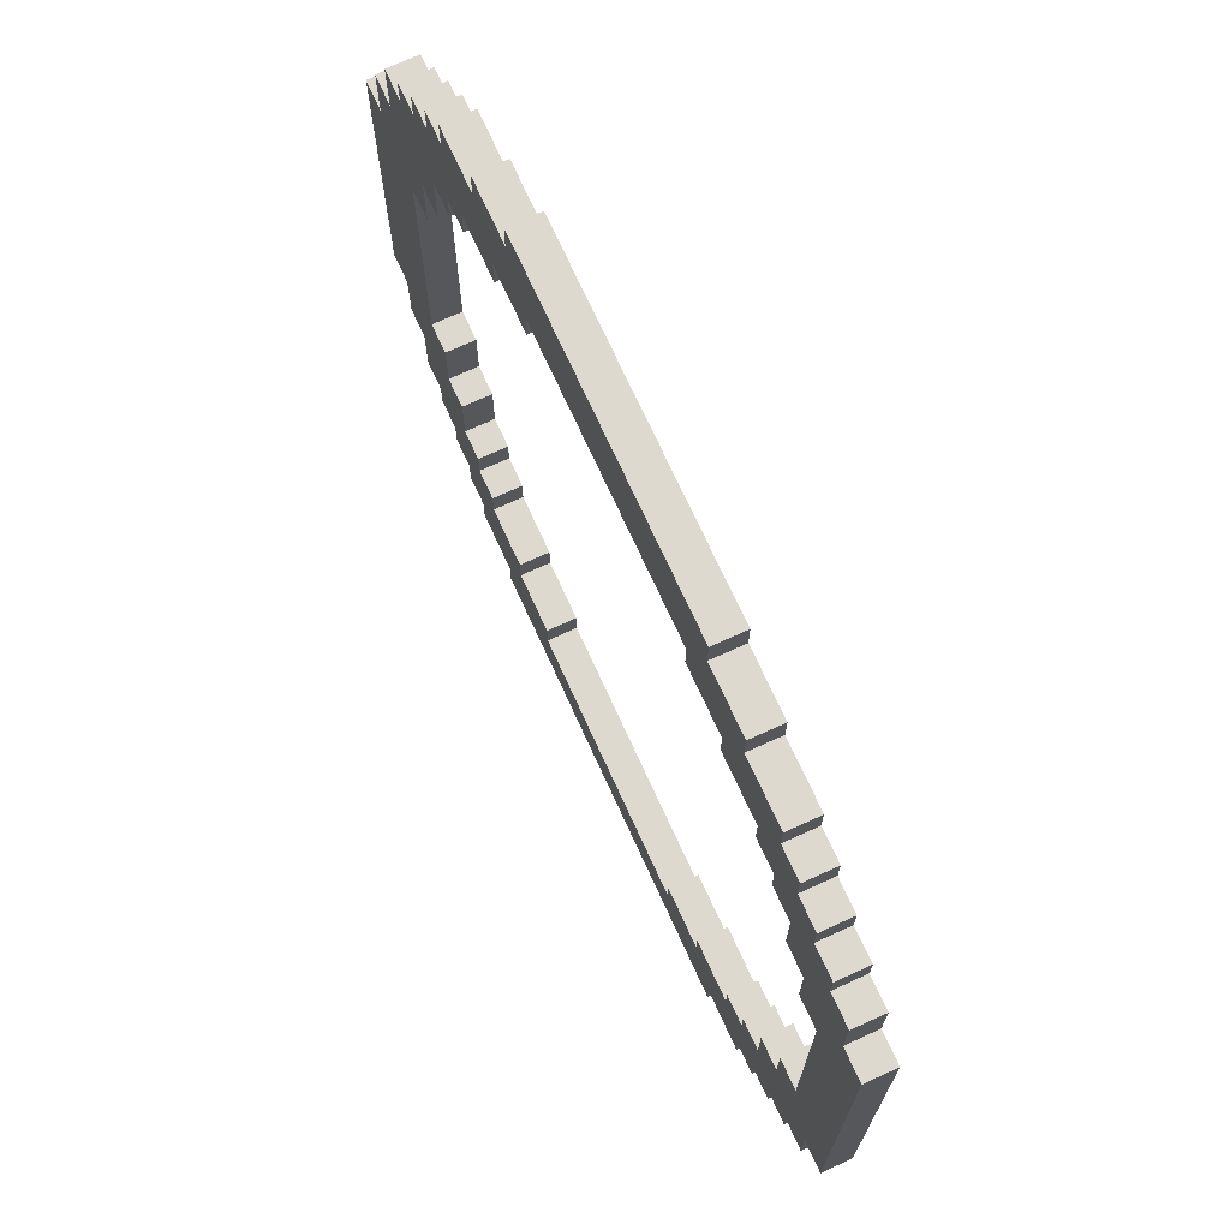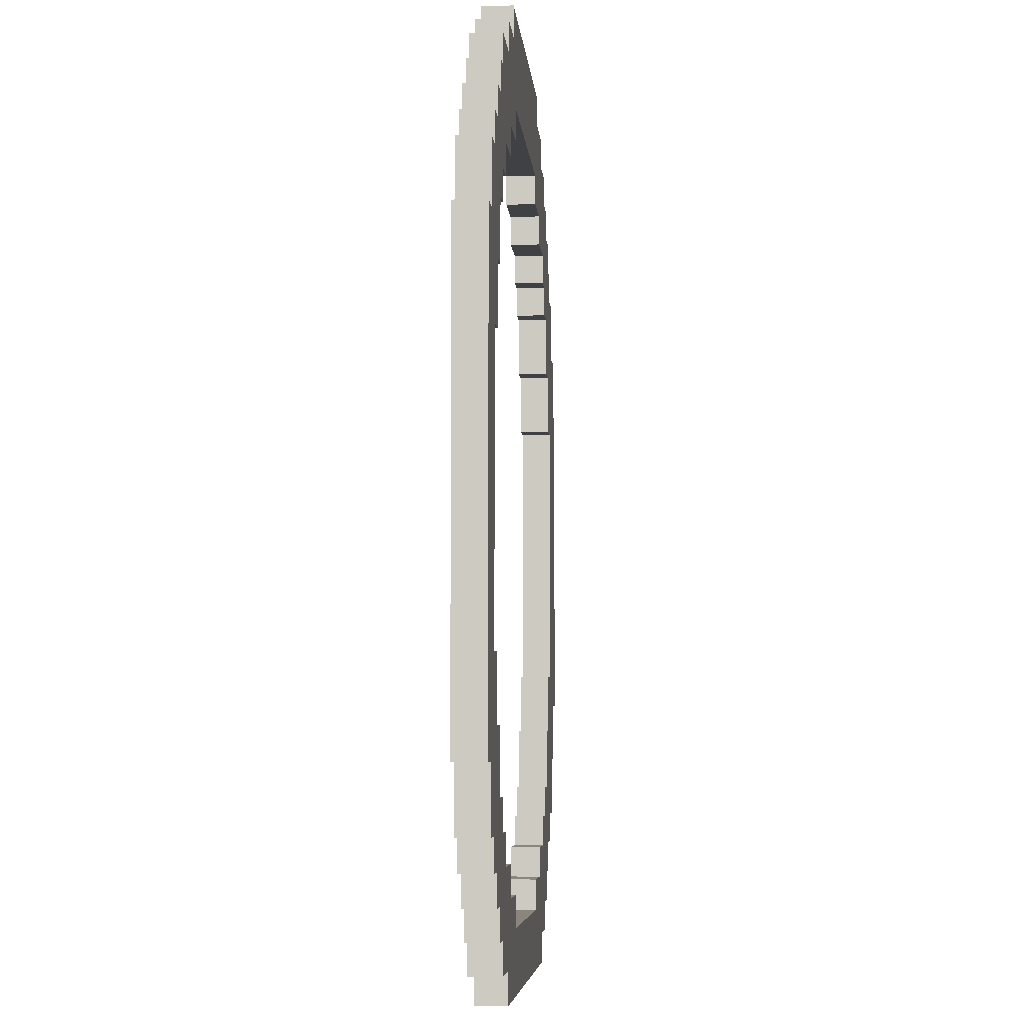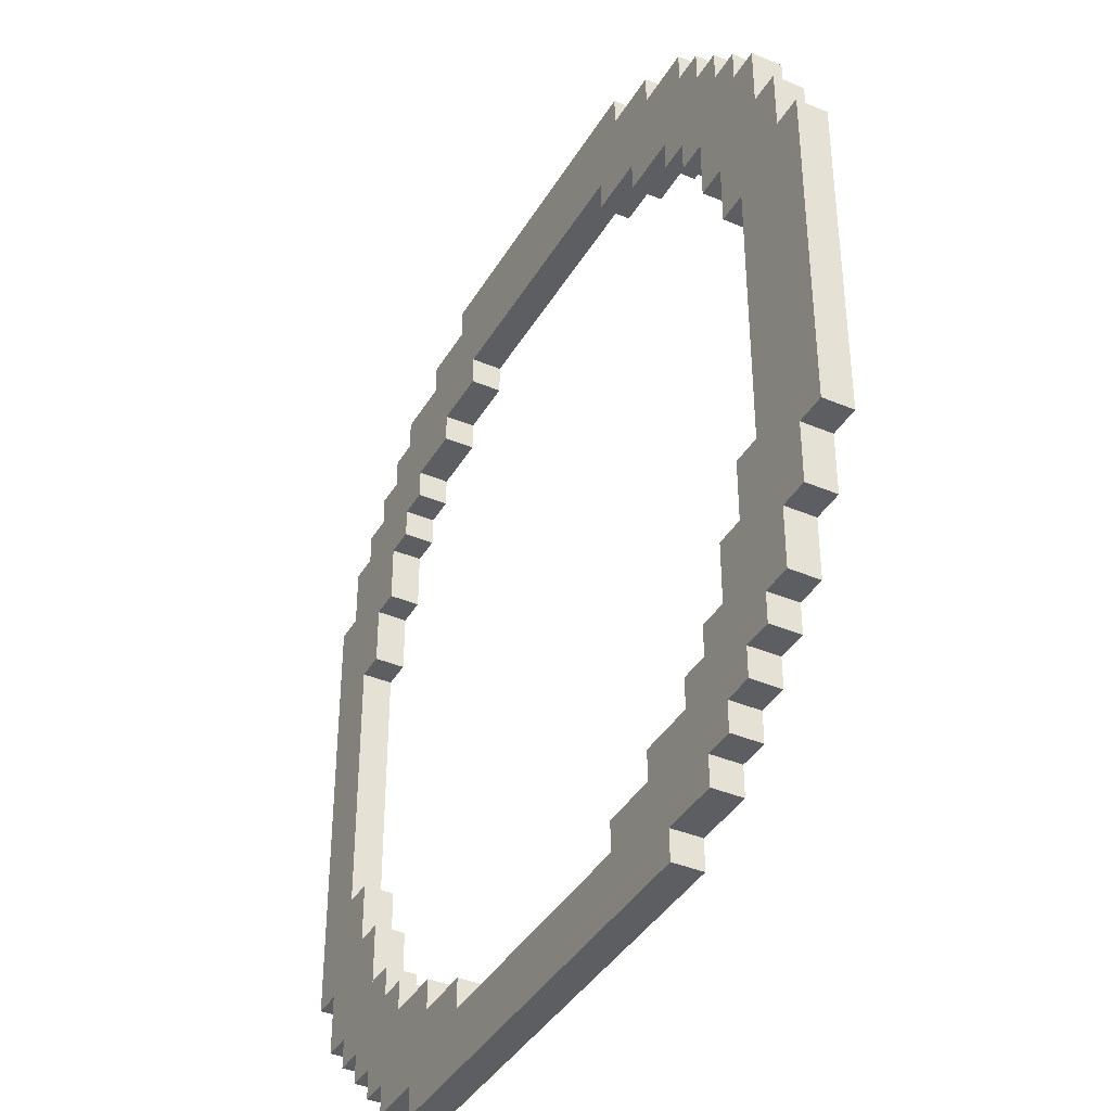
<metadata>
{"format":"obj","ext":"obj","renderer":"f3d","projection":"perspective","resolution":1024,"background":"white","views":[{"elev":71.8,"azim":65.5,"up":"+Z"},{"elev":-5.4,"azim":94.3,"up":"+Z"},{"elev":-39.3,"azim":-117.8,"up":"+Z"}]}
</metadata>
<code>
g ring_mesh
v -16 0 6
v -16 0 -5
v -16 1 6
v -16 1 -5
f -2 -3 -4
f -1 -3 -2
v -15 0 8
v -15 0 6
v -15 0 -5
v -15 0 -7
v -15 1 8
v -15 1 6
v -15 1 -5
v -15 1 -7
f -4 -7 -8
f -3 -7 -4
f -2 -5 -6
f -1 -5 -2
v -14 0 10
v -14 0 8
v -14 0 -7
v -14 0 -9
v -14 1 10
v -14 1 8
v -14 1 -7
v -14 1 -9
f -4 -7 -8
f -3 -7 -4
f -2 -5 -6
f -1 -5 -2
v -13 0 11
v -13 0 10
v -13 0 -9
v -13 0 -10
v -13 1 11
v -13 1 10
v -13 1 -9
v -13 1 -10
f -4 -7 -8
f -3 -7 -4
f -2 -5 -6
f -1 -5 -2
v -12 0 12
v -12 0 11
v -12 0 -10
v -12 0 -11
v -12 1 12
v -12 1 11
v -12 1 -10
v -12 1 -11
f -4 -7 -8
f -3 -7 -4
f -2 -5 -6
f -1 -5 -2
v -11 0 13
v -11 0 12
v -11 0 -11
v -11 0 -12
v -11 1 13
v -11 1 12
v -11 1 -11
v -11 1 -12
f -4 -7 -8
f -3 -7 -4
f -2 -5 -6
f -1 -5 -2
v -10 0 14
v -10 0 13
v -10 0 -12
v -10 0 -13
v -10 1 14
v -10 1 13
v -10 1 -12
v -10 1 -13
f -4 -7 -8
f -3 -7 -4
f -2 -5 -6
f -1 -5 -2
v -8 0 15
v -8 0 14
v -8 0 -13
v -8 0 -14
v -8 1 15
v -8 1 14
v -8 1 -13
v -8 1 -14
f -4 -7 -8
f -3 -7 -4
f -2 -5 -6
f -1 -5 -2
v -6 0 16
v -6 0 15
v -6 1 16
v -6 1 15
f -2 -3 -4
f -1 -3 -2
v 4 0 13
v 4 0 12
v 4 0 -11
v 4 0 -12
v 4 1 13
v 4 1 12
v 4 1 -11
v 4 1 -12
f -4 -7 -8
f -3 -7 -4
f -2 -5 -6
f -1 -5 -2
v 6 0 12
v 6 0 11
v 6 0 -10
v 6 0 -11
v 6 1 12
v 6 1 11
v 6 1 -10
v 6 1 -11
f -4 -7 -8
f -3 -7 -4
f -2 -5 -6
f -1 -5 -2
v 8 0 11
v 8 0 10
v 8 0 -9
v 8 0 -10
v 8 1 11
v 8 1 10
v 8 1 -9
v 8 1 -10
f -4 -7 -8
f -3 -7 -4
f -2 -5 -6
f -1 -5 -2
v 9 0 10
v 9 0 9
v 9 0 -8
v 9 0 -9
v 9 1 10
v 9 1 9
v 9 1 -8
v 9 1 -9
f -4 -7 -8
f -3 -7 -4
f -2 -5 -6
f -1 -5 -2
v 10 0 9
v 10 0 7
v 10 0 -6
v 10 0 -8
v 10 1 9
v 10 1 7
v 10 1 -6
v 10 1 -8
f -4 -7 -8
f -3 -7 -4
f -2 -5 -6
f -1 -5 -2
v 11 0 7
v 11 0 5
v 11 0 -4
v 11 0 -6
v 11 1 7
v 11 1 5
v 11 1 -4
v 11 1 -6
f -4 -7 -8
f -3 -7 -4
f -2 -5 -6
f -1 -5 -2
v 12 0 5
v 12 0 -4
v 12 1 5
v 12 1 -4
f -2 -3 -4
f -1 -3 -2
v -13 0 5
v -13 0 -4
v -13 1 5
v -13 1 -4
f -4 -3 -2
f -2 -3 -1
v -12 0 7
v -12 0 5
v -12 0 -4
v -12 0 -6
v -12 1 7
v -12 1 5
v -12 1 -4
v -12 1 -6
f -8 -7 -4
f -4 -7 -3
f -6 -5 -2
f -2 -5 -1
v -11 0 9
v -11 0 7
v -11 0 -6
v -11 0 -8
v -11 1 9
v -11 1 7
v -11 1 -6
v -11 1 -8
f -8 -7 -4
f -4 -7 -3
f -6 -5 -2
f -2 -5 -1
v -10 0 10
v -10 0 9
v -10 0 -8
v -10 0 -9
v -10 1 10
v -10 1 9
v -10 1 -8
v -10 1 -9
f -8 -7 -4
f -4 -7 -3
f -6 -5 -2
f -2 -5 -1
v -9 0 11
v -9 0 10
v -9 0 -9
v -9 0 -10
v -9 1 11
v -9 1 10
v -9 1 -9
v -9 1 -10
f -8 -7 -4
f -4 -7 -3
f -6 -5 -2
f -2 -5 -1
v -7 0 12
v -7 0 11
v -7 0 -10
v -7 0 -11
v -7 1 12
v -7 1 11
v -7 1 -10
v -7 1 -11
f -8 -7 -4
f -4 -7 -3
f -6 -5 -2
f -2 -5 -1
v -5 0 13
v -5 0 12
v -5 0 -11
v -5 0 -12
v -5 1 13
v -5 1 12
v -5 1 -11
v -5 1 -12
f -8 -7 -4
f -4 -7 -3
f -6 -5 -2
f -2 -5 -1
v 5 0 16
v 5 0 15
v 5 1 16
v 5 1 15
f -4 -3 -2
f -2 -3 -1
v 7 0 15
v 7 0 14
v 7 0 -13
v 7 0 -14
v 7 1 15
v 7 1 14
v 7 1 -13
v 7 1 -14
f -8 -7 -4
f -4 -7 -3
f -6 -5 -2
f -2 -5 -1
v 9 0 14
v 9 0 13
v 9 0 -12
v 9 0 -13
v 9 1 14
v 9 1 13
v 9 1 -12
v 9 1 -13
f -8 -7 -4
f -4 -7 -3
f -6 -5 -2
f -2 -5 -1
v 10 0 13
v 10 0 12
v 10 0 -11
v 10 0 -12
v 10 1 13
v 10 1 12
v 10 1 -11
v 10 1 -12
f -8 -7 -4
f -4 -7 -3
f -6 -5 -2
f -2 -5 -1
v 11 0 12
v 11 0 11
v 11 0 -10
v 11 0 -11
v 11 1 12
v 11 1 11
v 11 1 -10
v 11 1 -11
f -8 -7 -4
f -4 -7 -3
f -6 -5 -2
f -2 -5 -1
v 12 0 11
v 12 0 10
v 12 0 -9
v 12 0 -10
v 12 1 11
v 12 1 10
v 12 1 -9
v 12 1 -10
f -8 -7 -4
f -4 -7 -3
f -6 -5 -2
f -2 -5 -1
v 13 0 10
v 13 0 8
v 13 0 -7
v 13 0 -9
v 13 1 10
v 13 1 8
v 13 1 -7
v 13 1 -9
f -8 -7 -4
f -4 -7 -3
f -6 -5 -2
f -2 -5 -1
v 14 0 8
v 14 0 -7
v 14 1 8
v 14 1 -7
f -4 -3 -2
f -2 -3 -1
v -6 0 16
v -6 1 16
v 5 0 16
v 5 1 16
f -2 -3 -4
f -1 -3 -2
v -8 0 15
v -8 1 15
v -6 0 15
v -6 1 15
v 5 0 15
v 5 1 15
v 7 0 15
v 7 1 15
f -6 -7 -8
f -5 -7 -6
f -2 -3 -4
f -1 -3 -2
v -10 0 14
v -10 1 14
v -8 0 14
v -8 1 14
v 7 0 14
v 7 1 14
v 9 0 14
v 9 1 14
f -6 -7 -8
f -5 -7 -6
f -2 -3 -4
f -1 -3 -2
v -11 0 13
v -11 1 13
v -10 0 13
v -10 1 13
v 9 0 13
v 9 1 13
v 10 0 13
v 10 1 13
f -6 -7 -8
f -5 -7 -6
f -2 -3 -4
f -1 -3 -2
v -12 0 12
v -12 1 12
v -11 0 12
v -11 1 12
v 10 0 12
v 10 1 12
v 11 0 12
v 11 1 12
f -6 -7 -8
f -5 -7 -6
f -2 -3 -4
f -1 -3 -2
v -13 0 11
v -13 1 11
v -12 0 11
v -12 1 11
v 11 0 11
v 11 1 11
v 12 0 11
v 12 1 11
f -6 -7 -8
f -5 -7 -6
f -2 -3 -4
f -1 -3 -2
v -14 0 10
v -14 1 10
v -13 0 10
v -13 1 10
v 12 0 10
v 12 1 10
v 13 0 10
v 13 1 10
f -6 -7 -8
f -5 -7 -6
f -2 -3 -4
f -1 -3 -2
v -15 0 8
v -15 1 8
v -14 0 8
v -14 1 8
v 13 0 8
v 13 1 8
v 14 0 8
v 14 1 8
f -6 -7 -8
f -5 -7 -6
f -2 -3 -4
f -1 -3 -2
v -16 0 6
v -16 1 6
v -15 0 6
v -15 1 6
f -2 -3 -4
f -1 -3 -2
v -13 0 -4
v -13 1 -4
v -12 0 -4
v -12 1 -4
v 11 0 -4
v 11 1 -4
v 12 0 -4
v 12 1 -4
f -6 -7 -8
f -5 -7 -6
f -2 -3 -4
f -1 -3 -2
v -12 0 -6
v -12 1 -6
v -11 0 -6
v -11 1 -6
v 10 0 -6
v 10 1 -6
v 11 0 -6
v 11 1 -6
f -6 -7 -8
f -5 -7 -6
f -2 -3 -4
f -1 -3 -2
v -11 0 -8
v -11 1 -8
v -10 0 -8
v -10 1 -8
v 9 0 -8
v 9 1 -8
v 10 0 -8
v 10 1 -8
f -6 -7 -8
f -5 -7 -6
f -2 -3 -4
f -1 -3 -2
v -10 0 -9
v -10 1 -9
v -9 0 -9
v -9 1 -9
v 8 0 -9
v 8 1 -9
v 9 0 -9
v 9 1 -9
f -6 -7 -8
f -5 -7 -6
f -2 -3 -4
f -1 -3 -2
v -9 0 -10
v -9 1 -10
v -7 0 -10
v -7 1 -10
v 6 0 -10
v 6 1 -10
v 8 0 -10
v 8 1 -10
f -6 -7 -8
f -5 -7 -6
f -2 -3 -4
f -1 -3 -2
v -7 0 -11
v -7 1 -11
v -5 0 -11
v -5 1 -11
v 4 0 -11
v 4 1 -11
v 6 0 -11
v 6 1 -11
f -6 -7 -8
f -5 -7 -6
f -2 -3 -4
f -1 -3 -2
v -5 0 -12
v -5 1 -12
v 4 0 -12
v 4 1 -12
f -2 -3 -4
f -1 -3 -2
v -5 0 13
v -5 1 13
v 4 0 13
v 4 1 13
f -4 -3 -2
f -2 -3 -1
v -7 0 12
v -7 1 12
v -5 0 12
v -5 1 12
v 4 0 12
v 4 1 12
v 6 0 12
v 6 1 12
f -8 -7 -6
f -6 -7 -5
f -4 -3 -2
f -2 -3 -1
v -9 0 11
v -9 1 11
v -7 0 11
v -7 1 11
v 6 0 11
v 6 1 11
v 8 0 11
v 8 1 11
f -8 -7 -6
f -6 -7 -5
f -4 -3 -2
f -2 -3 -1
v -10 0 10
v -10 1 10
v -9 0 10
v -9 1 10
v 8 0 10
v 8 1 10
v 9 0 10
v 9 1 10
f -8 -7 -6
f -6 -7 -5
f -4 -3 -2
f -2 -3 -1
v -11 0 9
v -11 1 9
v -10 0 9
v -10 1 9
v 9 0 9
v 9 1 9
v 10 0 9
v 10 1 9
f -8 -7 -6
f -6 -7 -5
f -4 -3 -2
f -2 -3 -1
v -12 0 7
v -12 1 7
v -11 0 7
v -11 1 7
v 10 0 7
v 10 1 7
v 11 0 7
v 11 1 7
f -8 -7 -6
f -6 -7 -5
f -4 -3 -2
f -2 -3 -1
v -13 0 5
v -13 1 5
v -12 0 5
v -12 1 5
v 11 0 5
v 11 1 5
v 12 0 5
v 12 1 5
f -8 -7 -6
f -6 -7 -5
f -4 -3 -2
f -2 -3 -1
v -16 0 -5
v -16 1 -5
v -15 0 -5
v -15 1 -5
f -4 -3 -2
f -2 -3 -1
v -15 0 -7
v -15 1 -7
v -14 0 -7
v -14 1 -7
v 13 0 -7
v 13 1 -7
v 14 0 -7
v 14 1 -7
f -8 -7 -6
f -6 -7 -5
f -4 -3 -2
f -2 -3 -1
v -14 0 -9
v -14 1 -9
v -13 0 -9
v -13 1 -9
v 12 0 -9
v 12 1 -9
v 13 0 -9
v 13 1 -9
f -8 -7 -6
f -6 -7 -5
f -4 -3 -2
f -2 -3 -1
v -13 0 -10
v -13 1 -10
v -12 0 -10
v -12 1 -10
v 11 0 -10
v 11 1 -10
v 12 0 -10
v 12 1 -10
f -8 -7 -6
f -6 -7 -5
f -4 -3 -2
f -2 -3 -1
v -12 0 -11
v -12 1 -11
v -11 0 -11
v -11 1 -11
v 10 0 -11
v 10 1 -11
v 11 0 -11
v 11 1 -11
f -8 -7 -6
f -6 -7 -5
f -4 -3 -2
f -2 -3 -1
v -11 0 -12
v -11 1 -12
v -10 0 -12
v -10 1 -12
v 9 0 -12
v 9 1 -12
v 10 0 -12
v 10 1 -12
f -8 -7 -6
f -6 -7 -5
f -4 -3 -2
f -2 -3 -1
v -10 0 -13
v -10 1 -13
v -8 0 -13
v -8 1 -13
v 7 0 -13
v 7 1 -13
v 9 0 -13
v 9 1 -13
f -8 -7 -6
f -6 -7 -5
f -4 -3 -2
f -2 -3 -1
v -8 0 -14
v -8 1 -14
v 7 0 -14
v 7 1 -14
f -4 -3 -2
f -2 -3 -1
v -6 0 16
v 5 0 16
v -8 0 15
v -6 0 15
v 5 0 15
v 7 0 15
v -10 0 14
v -8 0 14
v 7 0 14
v 9 0 14
v -11 0 13
v -10 0 13
v -5 0 13
v 4 0 13
v 9 0 13
v 10 0 13
v -12 0 12
v -11 0 12
v -7 0 12
v -5 0 12
v 4 0 12
v 6 0 12
v 10 0 12
v 11 0 12
v -13 0 11
v -12 0 11
v -9 0 11
v -7 0 11
v 6 0 11
v 8 0 11
v 11 0 11
v 12 0 11
v -14 0 10
v -13 0 10
v -10 0 10
v -9 0 10
v 8 0 10
v 9 0 10
v 12 0 10
v 13 0 10
v -11 0 9
v -10 0 9
v 9 0 9
v 10 0 9
v -15 0 8
v -14 0 8
v 13 0 8
v 14 0 8
v -12 0 7
v -11 0 7
v 10 0 7
v 11 0 7
v -16 0 6
v -15 0 6
v -13 0 5
v -12 0 5
v 11 0 5
v 12 0 5
v -13 0 -4
v -12 0 -4
v 11 0 -4
v 12 0 -4
v -16 0 -5
v -15 0 -5
v -12 0 -6
v -11 0 -6
v 10 0 -6
v 11 0 -6
v -15 0 -7
v -14 0 -7
v 13 0 -7
v 14 0 -7
v -11 0 -8
v -10 0 -8
v 9 0 -8
v 10 0 -8
v -14 0 -9
v -13 0 -9
v -10 0 -9
v -9 0 -9
v 8 0 -9
v 9 0 -9
v 12 0 -9
v 13 0 -9
v -13 0 -10
v -12 0 -10
v -9 0 -10
v -7 0 -10
v 6 0 -10
v 8 0 -10
v 11 0 -10
v 12 0 -10
v -12 0 -11
v -11 0 -11
v -7 0 -11
v -5 0 -11
v 4 0 -11
v 6 0 -11
v 10 0 -11
v 11 0 -11
v -11 0 -12
v -10 0 -12
v -5 0 -12
v 4 0 -12
v 9 0 -12
v 10 0 -12
v -10 0 -13
v -8 0 -13
v 7 0 -13
v 9 0 -13
v -8 0 -14
v 7 0 -14
f -109 -111 -112
f -108 -111 -109
f -105 -109 -110
f -105 -107 -108
f -105 -108 -109
f -104 -107 -105
f -101 -105 -106
f -101 -103 -104
f -101 -104 -105
f -100 -103 -101
f -99 -103 -100
f -98 -103 -99
f -95 -101 -102
f -95 -100 -101
f -94 -100 -95
f -93 -100 -94
f -92 -98 -99
f -92 -97 -98
f -91 -97 -92
f -90 -97 -91
f -87 -94 -95
f -87 -95 -96
f -86 -94 -87
f -85 -94 -86
f -84 -89 -90
f -84 -90 -91
f -83 -89 -84
f -82 -89 -83
f -79 -86 -87
f -79 -87 -88
f -78 -86 -79
f -77 -86 -78
f -76 -81 -82
f -76 -82 -83
f -75 -81 -76
f -74 -81 -75
f -72 -78 -79
f -72 -79 -80
f -71 -78 -72
f -70 -73 -74
f -70 -74 -75
f -69 -73 -70
f -67 -72 -80
f -66 -73 -69
f -64 -67 -68
f -64 -72 -67
f -63 -72 -64
f -62 -65 -66
f -62 -66 -69
f -61 -65 -62
f -59 -64 -68
f -58 -64 -59
f -58 -59 -60
f -57 -64 -58
f -56 -65 -61
f -55 -65 -56
f -54 -58 -60
f -51 -65 -55
f -50 -53 -54
f -50 -54 -60
f -49 -53 -50
f -48 -53 -49
f -45 -51 -52
f -44 -47 -48
f -44 -48 -49
f -43 -47 -44
f -42 -45 -46
f -42 -65 -51
f -42 -51 -45
f -41 -65 -42
f -40 -47 -43
f -37 -42 -46
f -36 -39 -40
f -36 -40 -43
f -35 -39 -36
f -34 -39 -35
f -31 -37 -38
f -30 -42 -37
f -30 -37 -31
f -29 -42 -30
f -28 -33 -34
f -28 -34 -35
f -27 -33 -28
f -26 -33 -27
f -23 -31 -32
f -23 -30 -31
f -22 -30 -23
f -21 -30 -22
f -20 -25 -26
f -20 -26 -27
f -19 -25 -20
f -18 -25 -19
f -15 -22 -23
f -15 -23 -24
f -14 -22 -15
f -13 -22 -14
f -12 -17 -18
f -12 -18 -19
f -11 -17 -12
f -10 -17 -11
f -9 -14 -15
f -9 -15 -16
f -8 -14 -9
f -7 -14 -8
f -6 -10 -11
f -6 -8 -9
f -6 -9 -10
f -5 -8 -6
f -4 -8 -5
f -3 -8 -4
f -2 -4 -5
f -1 -4 -2
v -6 1 16
v 5 1 16
v -8 1 15
v -6 1 15
v 5 1 15
v 7 1 15
v -10 1 14
v -8 1 14
v 7 1 14
v 9 1 14
v -11 1 13
v -10 1 13
v -5 1 13
v 4 1 13
v 9 1 13
v 10 1 13
v -12 1 12
v -11 1 12
v -7 1 12
v -5 1 12
v 4 1 12
v 6 1 12
v 10 1 12
v 11 1 12
v -13 1 11
v -12 1 11
v -9 1 11
v -7 1 11
v 6 1 11
v 8 1 11
v 11 1 11
v 12 1 11
v -14 1 10
v -13 1 10
v -10 1 10
v -9 1 10
v 8 1 10
v 9 1 10
v 12 1 10
v 13 1 10
v -11 1 9
v -10 1 9
v 9 1 9
v 10 1 9
v -15 1 8
v -14 1 8
v 13 1 8
v 14 1 8
v -12 1 7
v -11 1 7
v 10 1 7
v 11 1 7
v -16 1 6
v -15 1 6
v -13 1 5
v -12 1 5
v 11 1 5
v 12 1 5
v -13 1 -4
v -12 1 -4
v 11 1 -4
v 12 1 -4
v -16 1 -5
v -15 1 -5
v -12 1 -6
v -11 1 -6
v 10 1 -6
v 11 1 -6
v -15 1 -7
v -14 1 -7
v 13 1 -7
v 14 1 -7
v -11 1 -8
v -10 1 -8
v 9 1 -8
v 10 1 -8
v -14 1 -9
v -13 1 -9
v -10 1 -9
v -9 1 -9
v 8 1 -9
v 9 1 -9
v 12 1 -9
v 13 1 -9
v -13 1 -10
v -12 1 -10
v -9 1 -10
v -7 1 -10
v 6 1 -10
v 8 1 -10
v 11 1 -10
v 12 1 -10
v -12 1 -11
v -11 1 -11
v -7 1 -11
v -5 1 -11
v 4 1 -11
v 6 1 -11
v 10 1 -11
v 11 1 -11
v -11 1 -12
v -10 1 -12
v -5 1 -12
v 4 1 -12
v 9 1 -12
v 10 1 -12
v -10 1 -13
v -8 1 -13
v 7 1 -13
v 9 1 -13
v -8 1 -14
v 7 1 -14
f -112 -111 -109
f -109 -111 -108
f -110 -109 -105
f -108 -107 -105
f -109 -108 -105
f -105 -107 -104
f -106 -105 -101
f -104 -103 -101
f -105 -104 -101
f -101 -103 -100
f -100 -103 -99
f -99 -103 -98
f -102 -101 -95
f -101 -100 -95
f -95 -100 -94
f -94 -100 -93
f -99 -98 -92
f -98 -97 -92
f -92 -97 -91
f -91 -97 -90
f -95 -94 -87
f -96 -95 -87
f -87 -94 -86
f -86 -94 -85
f -90 -89 -84
f -91 -90 -84
f -84 -89 -83
f -83 -89 -82
f -87 -86 -79
f -88 -87 -79
f -79 -86 -78
f -78 -86 -77
f -82 -81 -76
f -83 -82 -76
f -76 -81 -75
f -75 -81 -74
f -79 -78 -72
f -80 -79 -72
f -72 -78 -71
f -74 -73 -70
f -75 -74 -70
f -70 -73 -69
f -80 -72 -67
f -69 -73 -66
f -68 -67 -64
f -67 -72 -64
f -64 -72 -63
f -66 -65 -62
f -69 -66 -62
f -62 -65 -61
f -68 -64 -59
f -59 -64 -58
f -60 -59 -58
f -58 -64 -57
f -61 -65 -56
f -56 -65 -55
f -60 -58 -54
f -55 -65 -51
f -54 -53 -50
f -60 -54 -50
f -50 -53 -49
f -49 -53 -48
f -52 -51 -45
f -48 -47 -44
f -49 -48 -44
f -44 -47 -43
f -46 -45 -42
f -51 -65 -42
f -45 -51 -42
f -42 -65 -41
f -43 -47 -40
f -46 -42 -37
f -40 -39 -36
f -43 -40 -36
f -36 -39 -35
f -35 -39 -34
f -38 -37 -31
f -37 -42 -30
f -31 -37 -30
f -30 -42 -29
f -34 -33 -28
f -35 -34 -28
f -28 -33 -27
f -27 -33 -26
f -32 -31 -23
f -31 -30 -23
f -23 -30 -22
f -22 -30 -21
f -26 -25 -20
f -27 -26 -20
f -20 -25 -19
f -19 -25 -18
f -23 -22 -15
f -24 -23 -15
f -15 -22 -14
f -14 -22 -13
f -18 -17 -12
f -19 -18 -12
f -12 -17 -11
f -11 -17 -10
f -15 -14 -9
f -16 -15 -9
f -9 -14 -8
f -8 -14 -7
f -11 -10 -6
f -9 -8 -6
f -10 -9 -6
f -6 -8 -5
f -5 -8 -4
f -4 -8 -3
f -5 -4 -2
f -2 -4 -1

</code>
